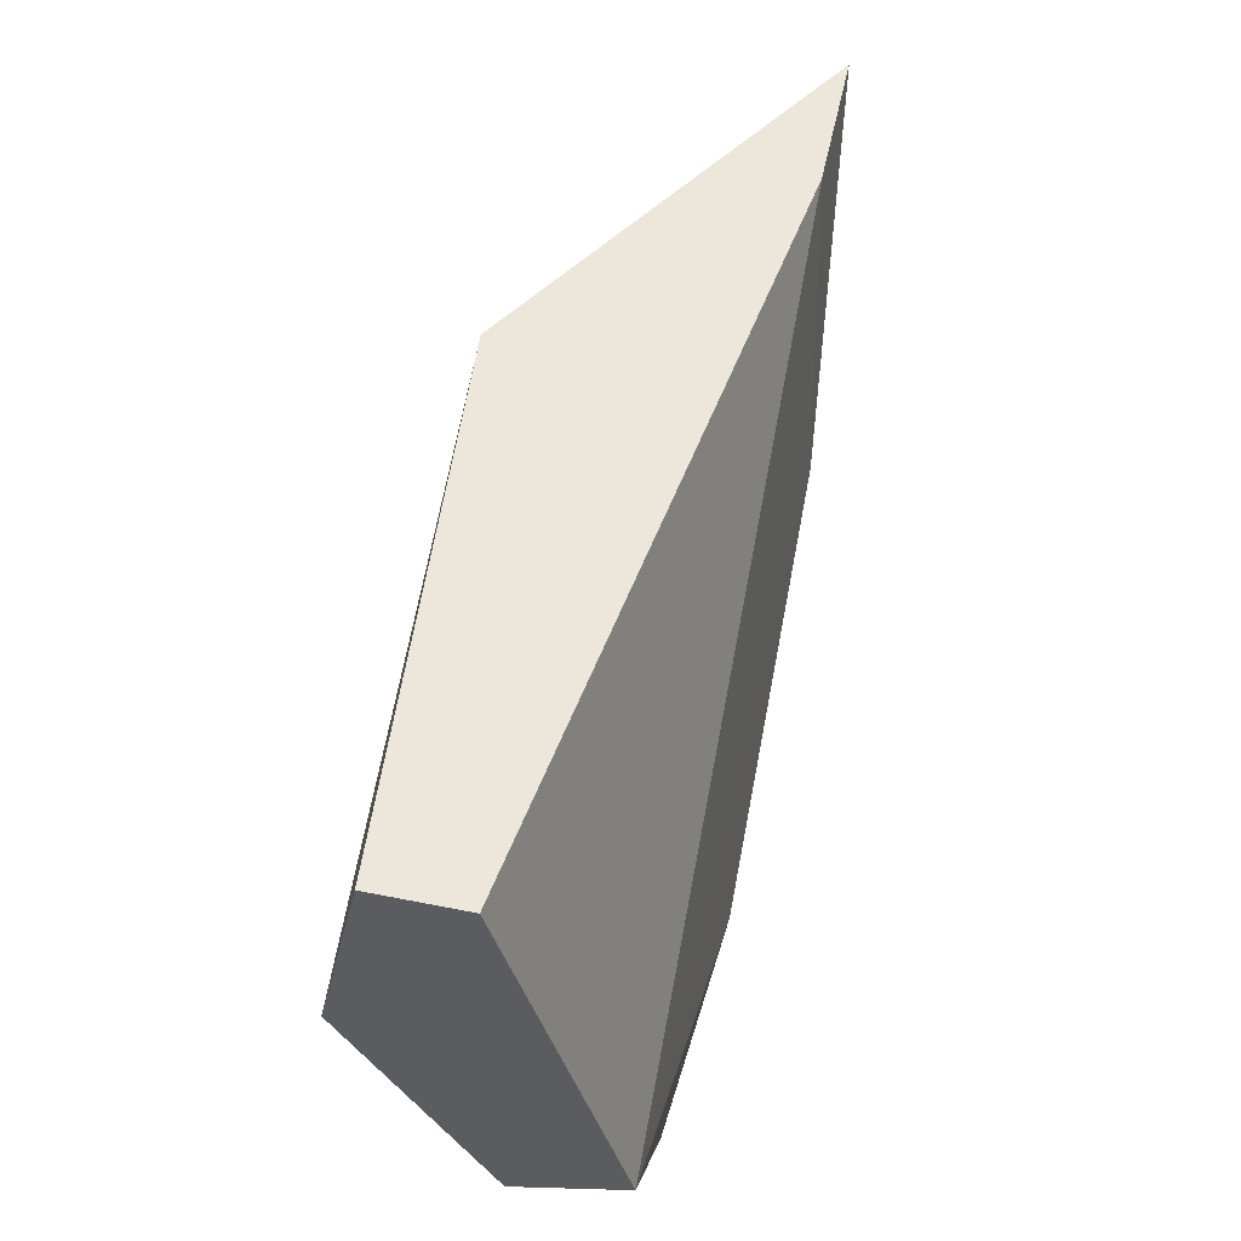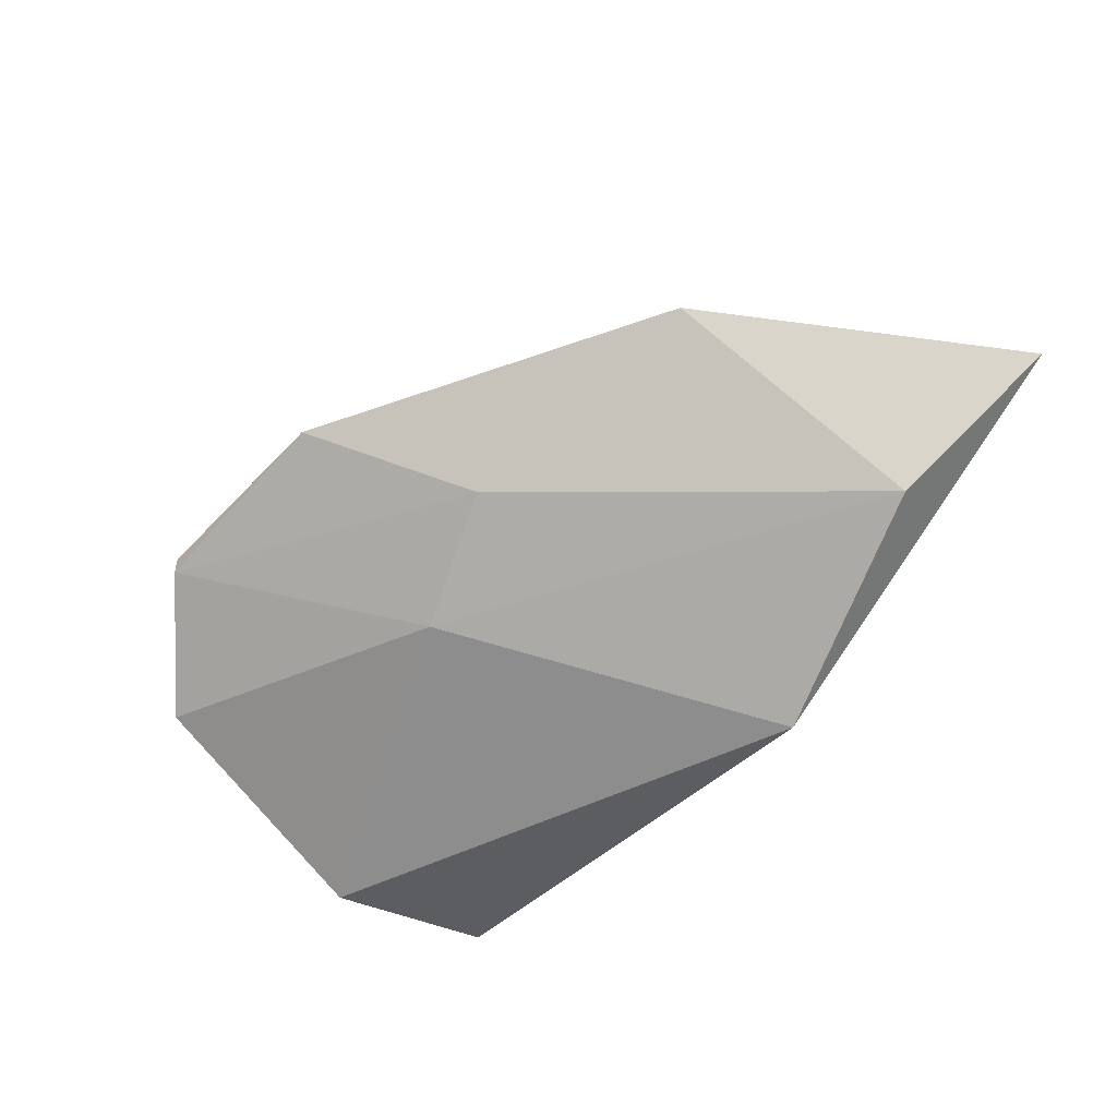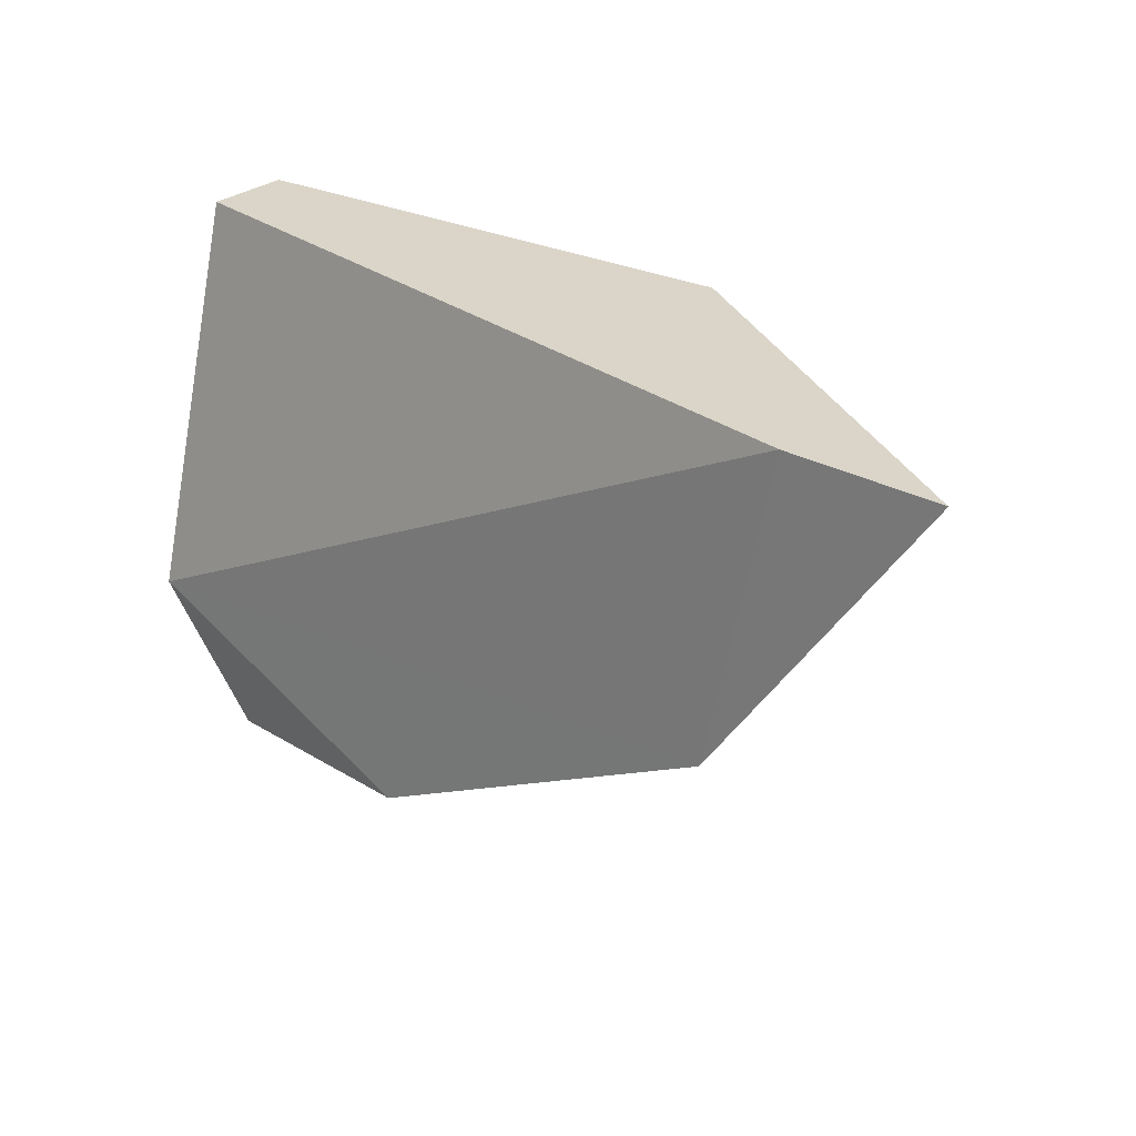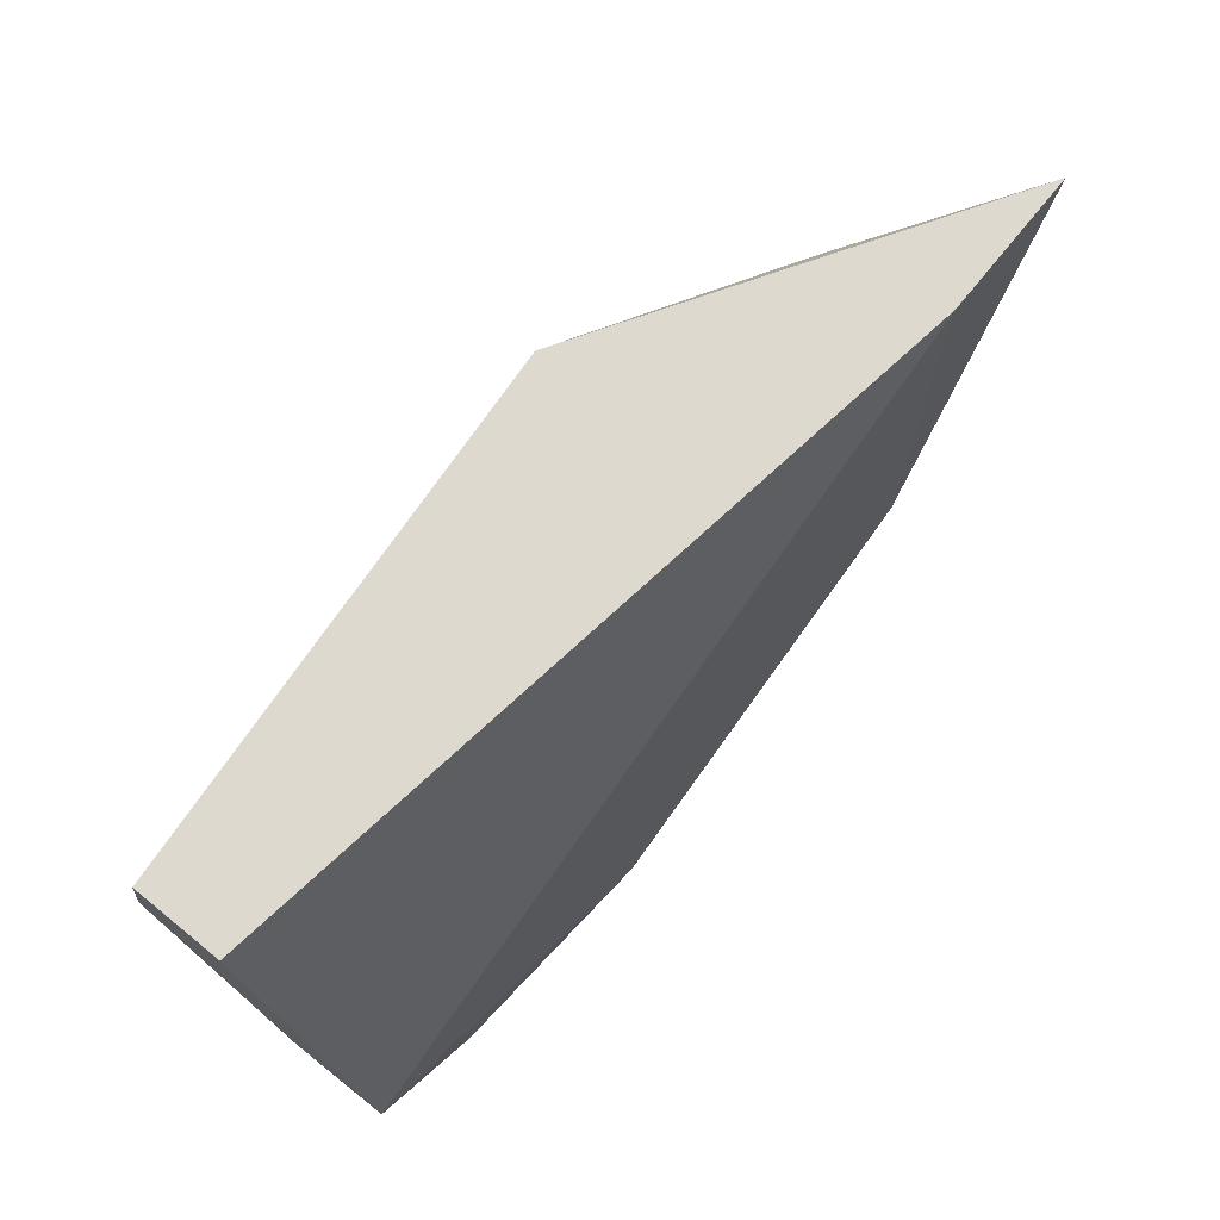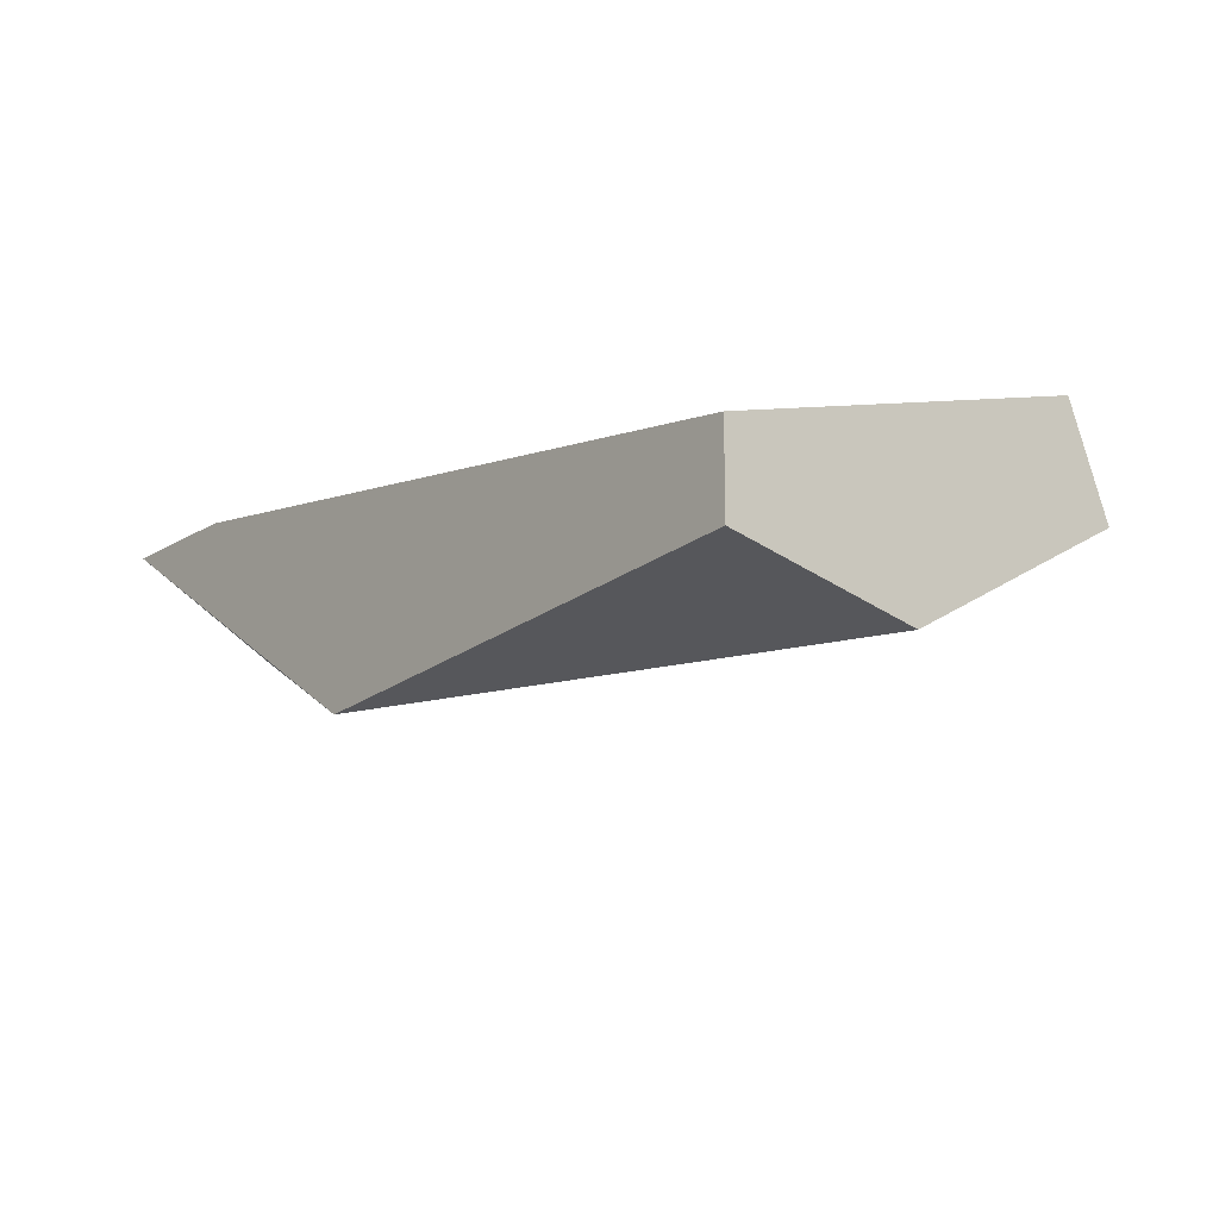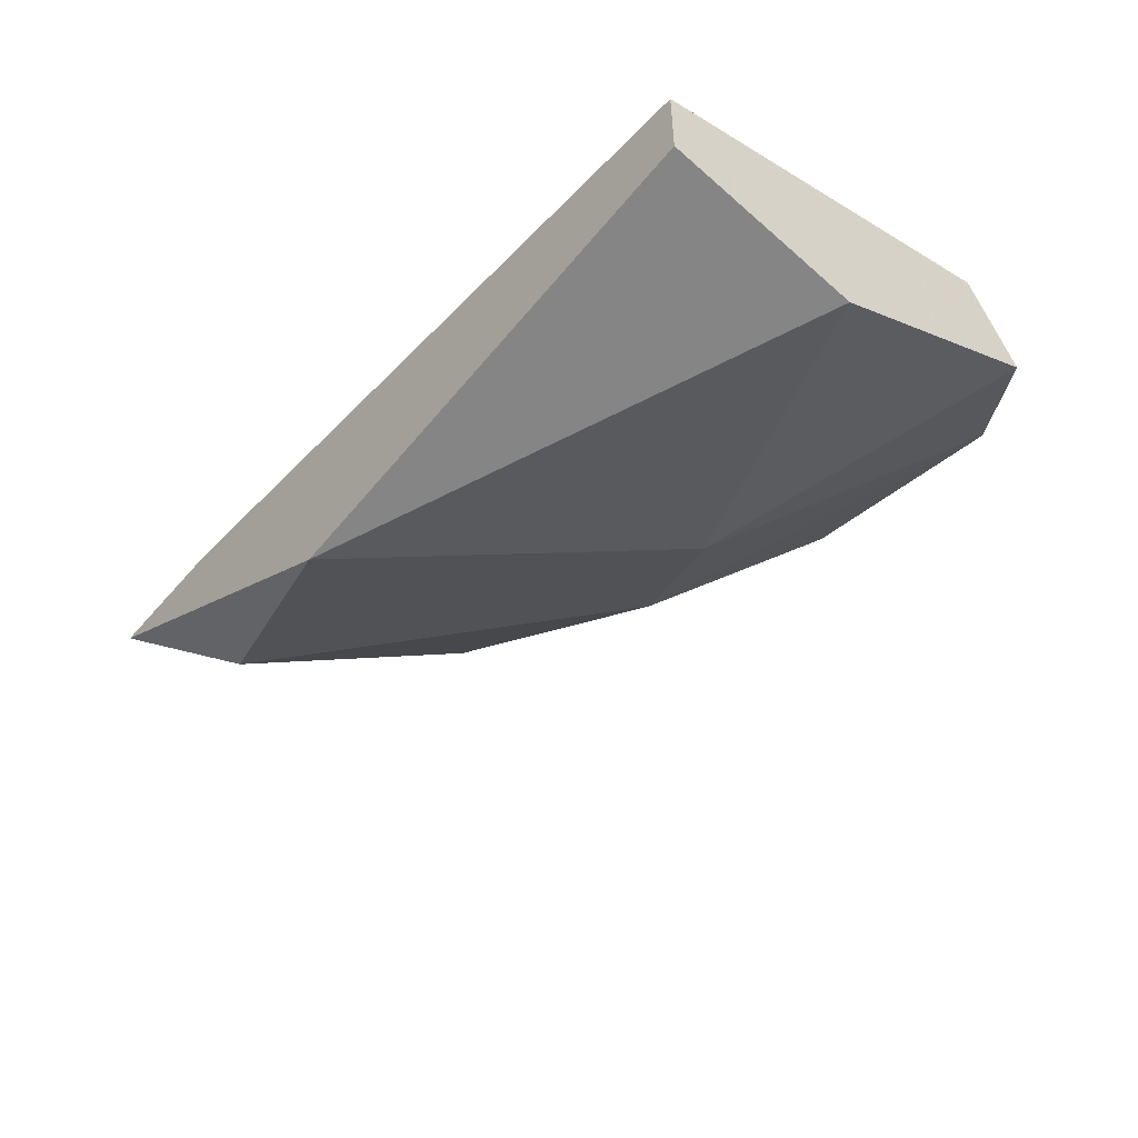
<metadata>
{"format":"obj","ext":"obj","renderer":"f3d","projection":"perspective","resolution":1024,"background":"white","views":[{"elev":52.6,"azim":102.1,"up":"+Z"},{"elev":-48.8,"azim":-130.1,"up":"+Y"},{"elev":29.1,"azim":-140.6,"up":"+Z"},{"elev":71.8,"azim":128.9,"up":"+Z"},{"elev":-15.9,"azim":51.2,"up":"+Y"},{"elev":-51.2,"azim":50.7,"up":"+Y"}]}
</metadata>
<code>
v -0.02127 -0.01713 -0.05913
v -0.02158 -0.005649 -0.07164
v -0.006663 -0.006909 -0.07227
v -0.006663 -0.00837 -0.07227
v -0.06068 -0.006909 -0.03723
v 0.000642 -0.006909 -0.06351
v 0.000642 -0.02297 -0.05038
v 0.000642 -0.02005 -0.03723
v 0.000642 -0.01421 -0.03723
v 0.000642 -0.01421 -0.06643
v -0.05045 -0.006909 -0.03723
v -0.05045 -0.01567 -0.04162
v -0.03439 -0.02297 -0.03723
v -0.03002 -0.01275 -0.06205
v -0.04691 -0.00565 -0.05813
f 1 4 10
f 14 4 1
f 7 1 10
f 7 13 1
f 13 12 1
f 12 14 1
f 3 4 2
f 6 3 2
f 4 14 2
f 15 6 2
f 14 15 2
f 4 3 10
f 3 6 10
f 5 9 11
f 9 5 13
f 15 5 11
f 5 12 13
f 12 5 15
f 9 7 6
f 6 7 10
f 9 6 11
f 6 15 11
f 7 9 8
f 13 7 8
f 9 13 8
f 14 12 15

</code>
